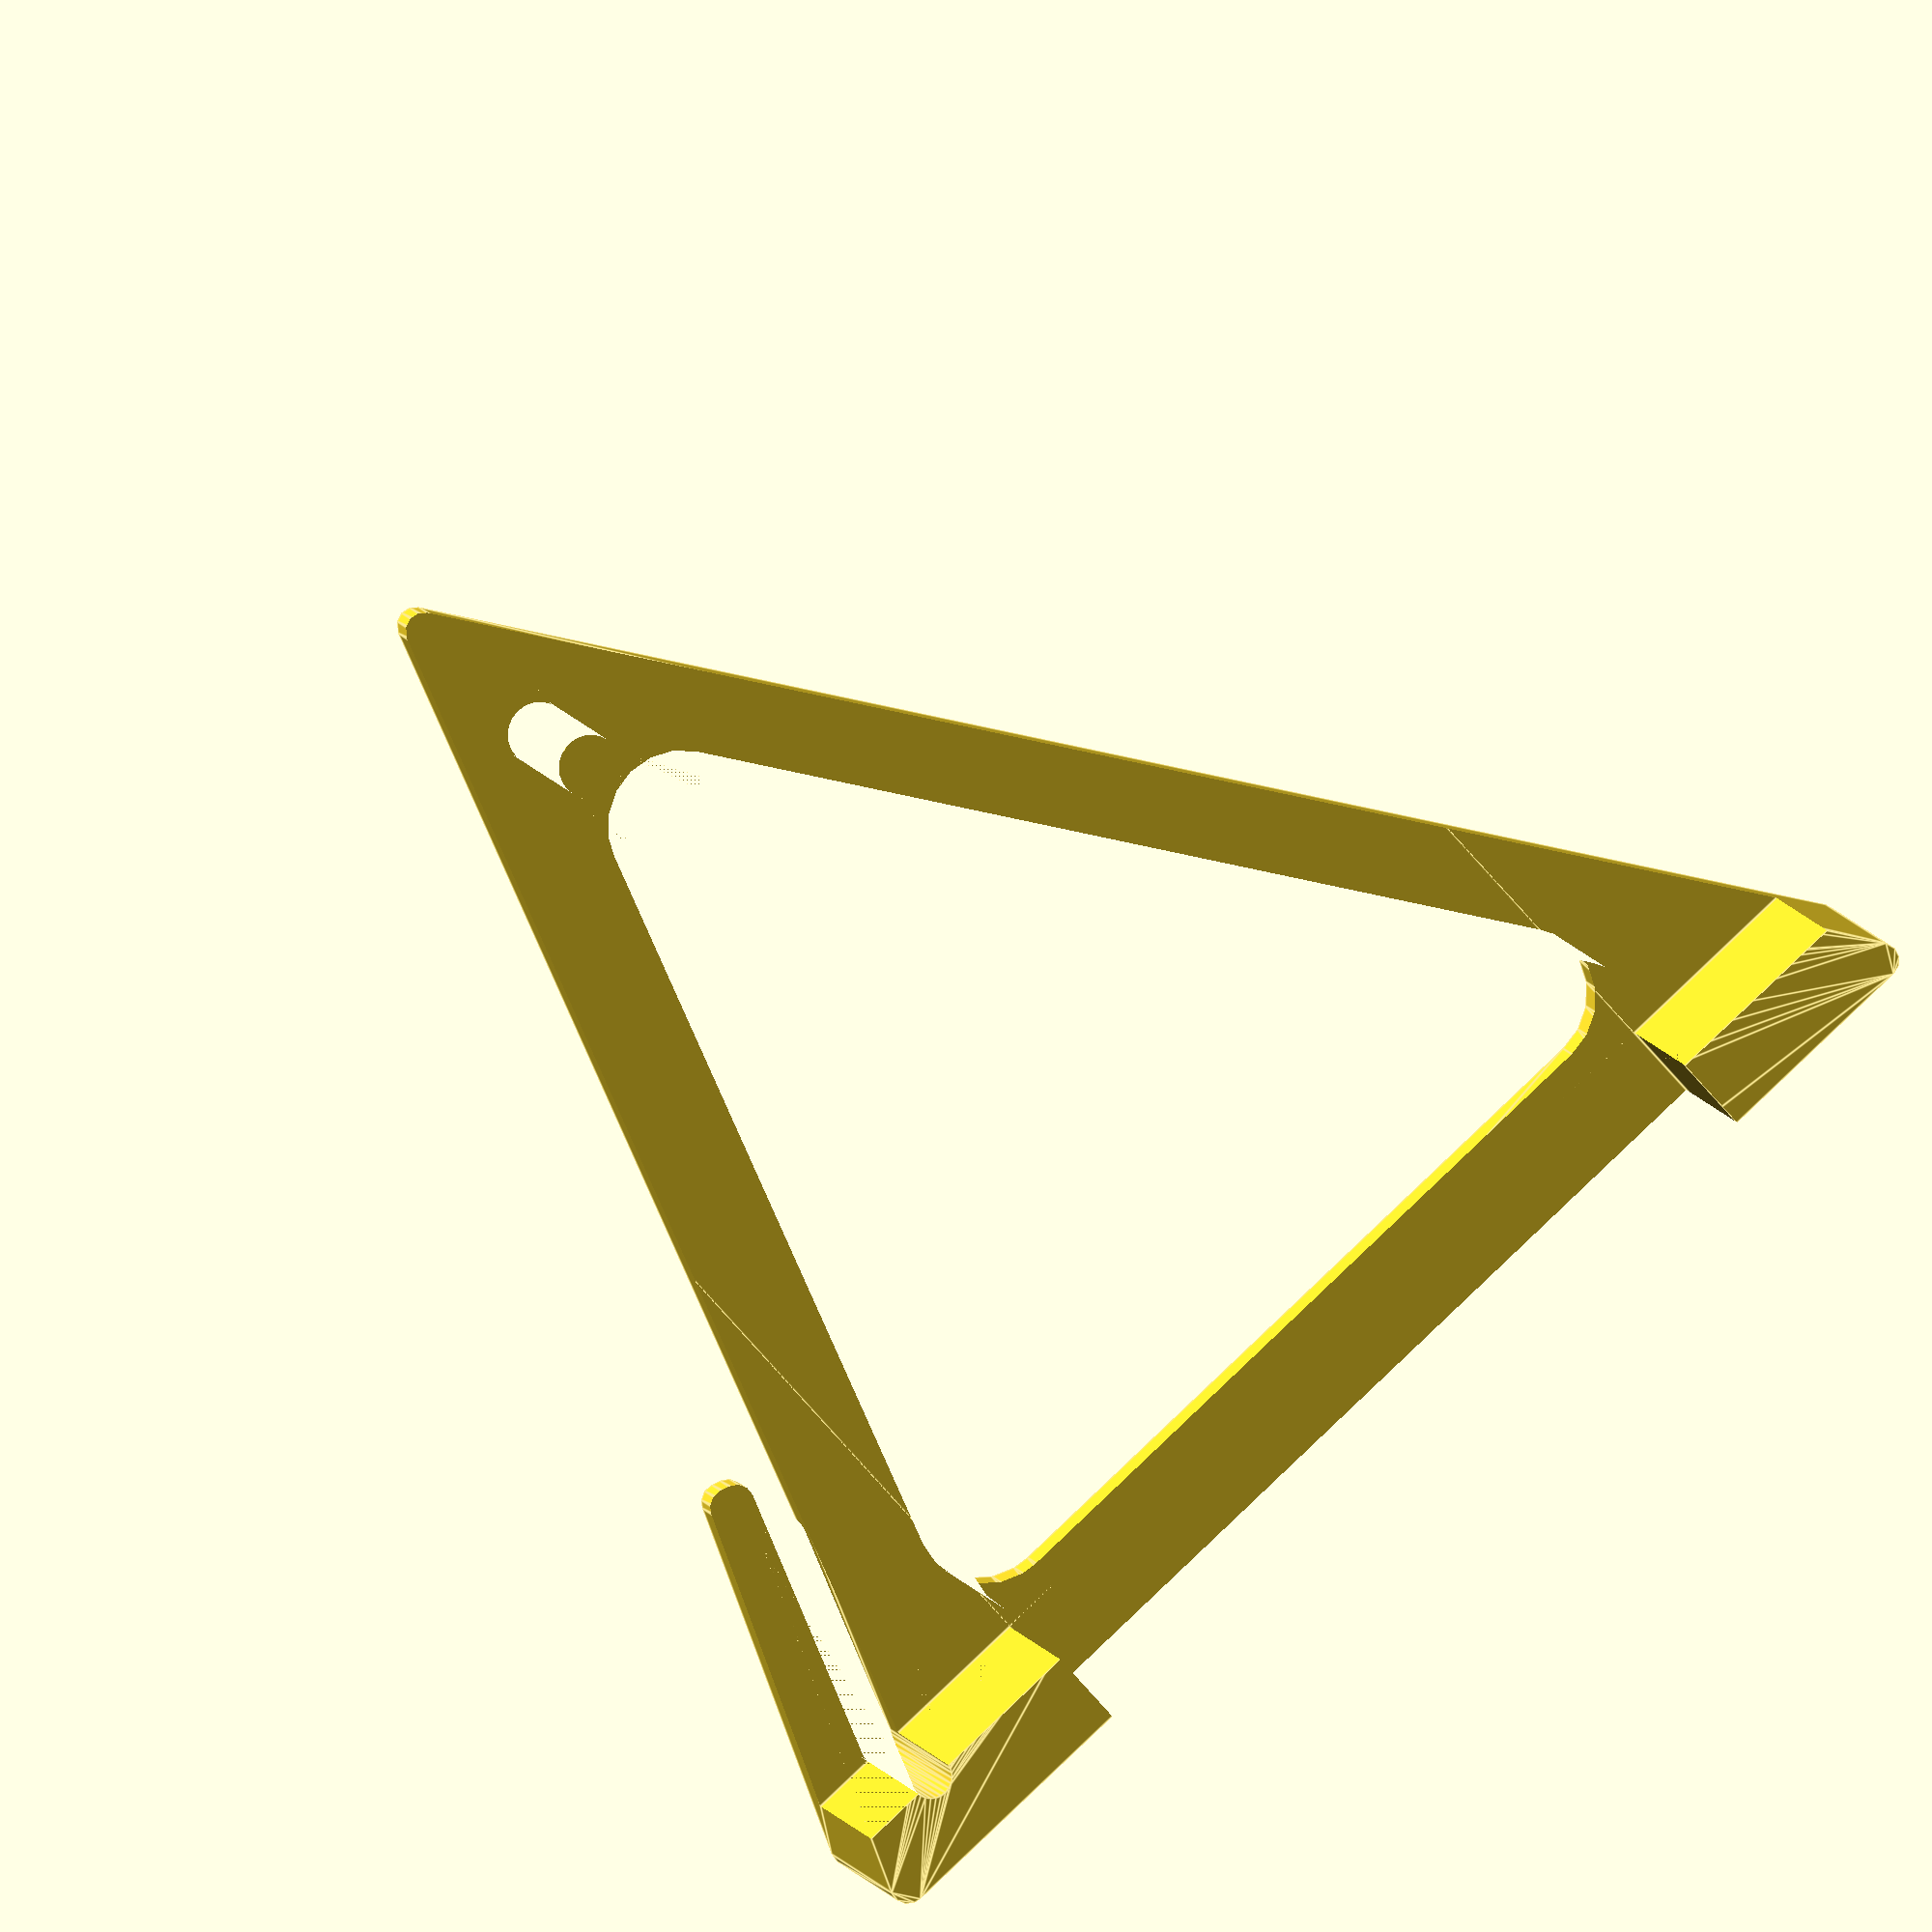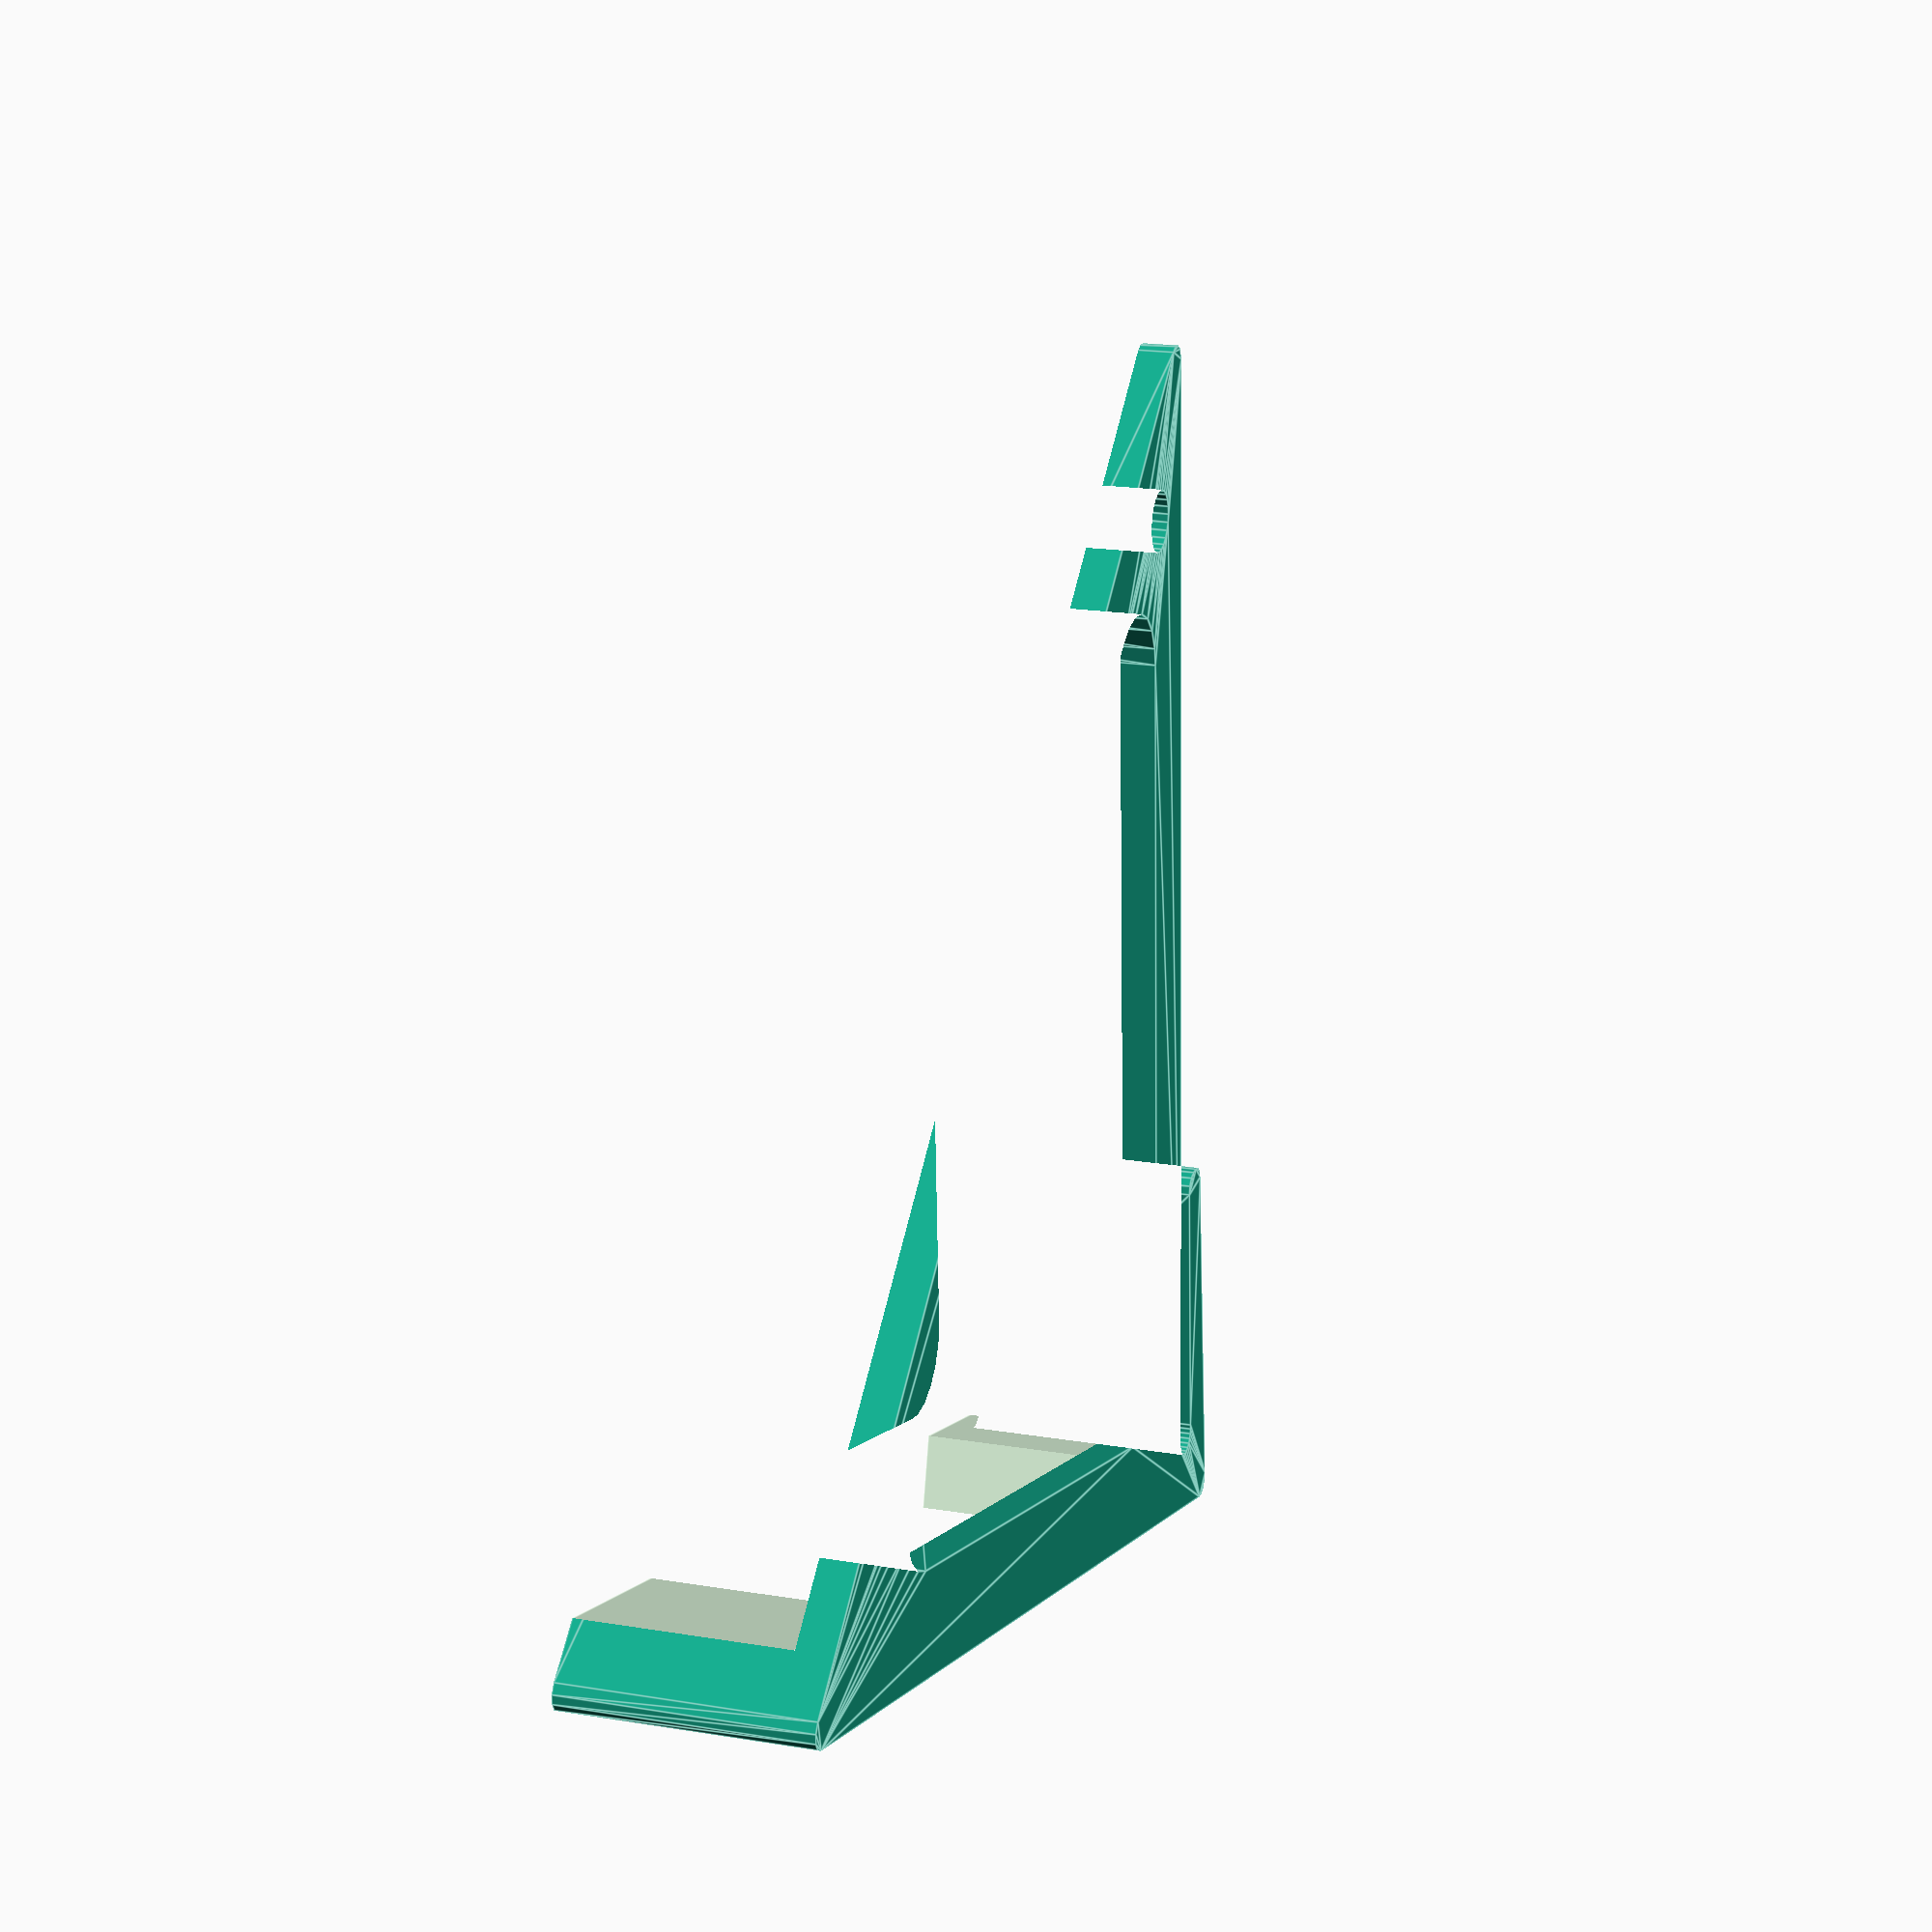
<openscad>
// clamps for various purposes
//
//
// Background:
//   - Greenhouse clamp - Weinranken am Gewaechshaus befestigen
//   - CAD manual: http://www.openscad.org/documentation.html
//
// Andreas Merz 2020-04-19, v0.3 
// GPLv3 or later, see http://www.gnu.org/licenses


//---------------- Primitives ---------------------

// Werkzeuge, um Fasen mit minkowski() herzustellen

module pyramid(h=1) {
    linear_extrude(height=h, scale=0) rotate([0,0,45]) square(sqrt(2)*h,center=true);
}

module octaeder(r=0.3) {
  union() {
    pyramid(h=r);
    rotate([180,0,0]) pyramid(h=r);
  }
}

module clampshape1half(s1=3.7, y1=17.5) {
             // y1        // clamp length
             // s1        // clamp width at bottom
             c=0.3;       // clearance / spiel in mm
             w=2;         // wall thickness
             b=w*3/2;     // bottom thickness
             m=0.3;       // reduce shape for minkowski()
             s2=(s1+c)/2;     // width at bottom
             translate([0,b])
               polygon(points=[
                [0,0-m],[s2-0.3+m,0-m],[s2-0.1+m,0.1-m],[s2+m,0.3-m],[s2+0.1+m,0.5-m],[s2+m+0.1,1-m],[s2+m,1.5-m],
                [s1/2-c-0.1+m,3.5],[s2+m,5], 
                [min(0.35,s1/2-1+0.05)+m,y1-3],[min(0.3,s1/2-1)+m,y1-2.5],[min(0.3,s1/2)+0.2+m,y1-2.1],
                [(s1+1)/2+m/2,y1-m],                   // outer contour starts here
                [min(0.3,s1/2-1)+w-0.9-m,y1-2.8],
                [s2+w-m-c,5],
                [1+s2+w-m,0],
                [1+s2+w-m,-b+m],
                [0,-b+m]]);
}


//-------------------------------
// dovetail
//
//       w2
//    ---------
//    \       /  h
//     ---+---
//       w1
//-------------------------------

module schwalbenschwanz(h=2, w1=4, w2=6) {
             //w1=(w2-h*tan(30));      // Flankenwinkel 30 deg
             c=0.13;   // clearance / spiel in mm
             polygon(points=[[-w1/2+c,0],[w1/2-c,0],[w2/2-c,h],[-w2/2+c,h]]);
}

module schwalbenschwanz_hollow(h=2, w1=4, w2=6, w3=0.9) {
        // w3      // wall thickness
        c=0.13;   // clearance / spiel in mm
        difference() {
             schwalbenschwanz(h=h, w1=w1, w2=w2);
             schwalbenschwanz(h=h-w3+c, w1=w1-2*w3, w2=(w2-w1)/2*(h-w3+c)/h + w1-w3-2*c);
        }  
}

module dovetail3D(h=20, s=45, t=0.8) {
         c=0.3;   // clearance / spiel in mm
         difference() { 
           linear_extrude(height=h)
              union() {
                schwalbenschwanz_hollow();
                translate([-2+c,-t]) square([4-2*c,t]);

              }
           union() {
             rotate([s,0,0]) translate([-4,0,-4]) cube([8, 4, 4]);
             //translate([0,0,(h+1)/2]) cube([1.6+c, 2.2+c, 4*h+2], center=true);
           }
         }
 }


//---------------- Clamps ---------------------

module clampshape1(clampwidth=3.7, clamplength=17.5, cz=20) {
     w=2;
     union() {
       minkowski() {
         linear_extrude(height=cz)
           union() {
             mirror() 
             clampshape1half(s1=clampwidth, y1=clamplength);
             clampshape1half(s1=clampwidth, y1=clamplength);
           }
          octaeder();
       } 
       //translate([0,-w,cz/2]) rotate([90,90,0]) linear_extrude(height=0.2) text(str(clampwidth), size = fontsize, font = fontname, halign = "center", valign = "center", $fn = 32);
     }
}

module clampshape2(clampwidth=3.7, clamplength=17.5, cz=20) {
     w=2;
     fontsize = 4;
     //fontname = "Liberation Sans";
     fontname = "FreeSans:Bold";
     union() {
       clampshape1(clampwidth=clampwidth, clamplength=clamplength, cz=cz);
       translate([0,0,cz/2]) rotate([90,90,0]) linear_extrude(height=0.3) text(str(clampwidth), size = fontsize, font = fontname, halign = "center", valign = "center", $fn = 32);
     }
}

module clampshape3(clampwidth=3.7, clamplength=17.5, cz=20) {
     w=2;
     m=0.3;
     union() {
         clampshape2(clampwidth=clampwidth, clamplength=clamplength, cz=cz);
         translate([0,0,  cz/4-m]) rotate(180) rotate([0,180]) dovetail3D(h=cz/4, s=45, t=m);
         translate([0,0,3*cz/4+m]) rotate(180) rotate([0,  0]) dovetail3D(h=cz/4, s=45, t=m);
     }       
}

module clampshape4(clampwidth=3.7, clamplength=17.5, cz=20) {
     w=2;
     m=0.3;
     wl=1.2;   // wall thickness of attachment loops
     fontsize = 4;
     //fontname = "Liberation Sans";
     fontname = "FreeSans:Bold";
     union() {
         clampshape1(clampwidth=clampwidth, clamplength=clamplength, cz=cz);
         translate([0,-w -(4-2*wl)/2,  cz/2]) 
           difference() {
           cube([6.5,    4,    cz+2*m],   center=true);
           union() {
             cube([6.5-2*wl, 4-2*wl, cz+2*m+2], center=true);
             cube([6.5+2,    4-2*wl, cz/2], center=true);
           }
         }
         // add text
         translate([0,-w-(4-wl),cz/2]) rotate([90,90,0]) linear_extrude(height=0.3) text(str(clampwidth), size = fontsize, font = fontname, halign = "center", valign = "center", $fn = 32);
     }       
}

//---------------- Book stand, Standfuss fuer Leitz-Order ---------------------

module pedestalshape2D(
     clampwidth=3.4,   // thickness of the book cover incl. tolerance
     clamplength=25,
     bookheight=330,   // just needed to calculate the angle to keep center of gravity
     xp=100,           // length of pedestal foot
     yp=100,           // heigth of pedestal
     yw=3              // bottom thickness
     ) {
     scale=0.6;        // scale factor of cut out triangle
     cr=1.5;           // chamfer / radius
     y=sqrt(bookheight*bookheight -xp*xp);
     x1=xp*yp/y;
     p1=[0,0];
     p2=[xp,0];    // left point
     p3=[x1,yp];   // top point

     mr=[[0,-1],[1,0]];
     v13 = p3-p1;
     e13 = v13/norm(v13); // unit direction vector of book contact side
     n13 = mr*e13;        // normal vector of book contact side
     p4= p1+yw*e13;
     p5= p4 + n13*(clampwidth+2*cr);
     p6= p5 + e13*clamplength-0.15*n13*clampwidth;  // slight cone, narrowing 15%
     p7= p6 + n13*cr/2;
     t = -p6[2]/n13[2];
     p8= p1 +[-9,0];
     pcenter=(p1+p2+p3)/3;
     difference() {
       offset(r=cr,$fn=12) polygon(points=[ p1,p2,p3,p4,p5,p6,p7,p8 ]*1.0);
       union() {
         translate(pcenter*((1-scale))) offset(r=6) polygon(points=[ p1,p2,p3 ]*scale );
         // radius at the notch bottom
	 translate((p4+p5)/2 + cr*e13) circle(d=clampwidth, $fn=24);
	 // dirty, fixme: hole position at the top
	 translate(p3-0.13*yp*[-0.1,1]) circle(d=5.2, $fn=24);
       }
     }       
}

// Book stand, Musical Stand, Notenstaender
module pedestalA(
     xp=100,           // length of pedestal foot
     z=3,              // z thickness
     foot=20,          // foot width
     ) {
     // dirty: may not fit anymore, if parameters of pedestalshape2D are changed
     difference() {
       linear_extrude(height=foot) pedestalshape2D(xp=xp);
       
       // cut away excess material
       union() {
         translate([  -xp, 5, z+0.01])  cube([2*xp,500,20-z], center=false);
         translate([  (2*foot+10)/4, -30, z+0.01])  cube([xp-2*foot+10,500,foot-z], center=false);
       }
     }
}



//---------------- Weidenzweige arrangieren ---------------------
// https://www.thingiverse.com/thing:4432806
// this is a fixture to arrange 12 or 24 cut branches of a
// willow tree to form a hyperboloidal structure
// Ideally, two instances are used to yield a well-defined geometry.
//
// of course, it may also be used to create a magnetic loop antenna;
// if n is choosen to be odd.  :-)

// default globals
wz_n=24;    // number of segments
wz_w=4;     // width of structures
wz_s=16;    // space between rims
wz_c=0.4;   // clearance
wz_r1=50;   // nominal inner diameter

module hyperboloid(r1=wz_r1+wz_s/2, h1=50) {
  w=2;
  phioff=5;
  slant=45;
  for(ii=[0:15:360])
     rotate([0,0,ii+phioff])
       translate([r1,0,0]) rotate([slant,0,0]) rotate([0,0,22.5])
         cylinder(r=w/2, h=h1/cos(slant),center=true, $fn=16);
}

module starwheel1(r1=wz_r1) {
  // Nachteil: muss zerstoert werden beim Entfernen.
  n=wz_n;
  w=wz_w;
  s=wz_s;
  c=wz_c;   // clearance
  linear_extrude(height=w)
  union() {
    difference() {
      for(ii=[0:360/n:360]) {
	 rotate([0,0,ii])
	   union() {
             //translate([0,0,0]) polygon(points=[ [0,0],[r1+w+s,-w],[r1+w+s,+w]]);
	     translate([r1,0,0])square([s,w-c/2]);
	     circle(r=r1+w, $fn=4*n);
	   }
      }
      circle(r=r1+c/2, $fn=4*n);
    }
    // outer rim
    difference() {
      circle(r=r1+s+w*1.0, $fn=4*n);
      circle(r=r1+s -c/2,  $fn=4*n);
    }
  }
}

module starwheel2(r1=wz_r1) {
  n=wz_n;
  w=wz_w;
  s=wz_s;
  c=wz_c;   // clearance
  difference() {
    // star
    linear_extrude(height=w)
    difference() {
      for(ii=[0:360/n:360]) {
	 rotate([0,0,ii])
	   union() {
	     translate([r1,0,0]) square([s+1.5*w,w-c]);
	     circle(r=r1+w, $fn=4*n);
	   }
      }
      circle(r=r1, $fn=4*n);
    }
    // outer rim gaps
    translate([0,0,w/2])
      linear_extrude(height=w)
	difference() {
	  circle(r=r1+s+w+c/2, $fn=4*n);
	  circle(r=r1+s-c/2,   $fn=4*n);
	}
  
  }
}


module starwheel3(r1=wz_r1) {    // outer rim to click into starwheel2
  n=wz_n;
  w=wz_w;
  s=wz_s;
  c=wz_c;   // clearance
  rotate([0,0,0.75*180/n])
  difference() {
    // outer rim
    translate([0,0,0])
      linear_extrude(height=w)
	difference() {
	  circle(r=r1+s+w-c/2, $fn=4*n);
	  circle(r=r1+s  +c/2, $fn=4*n);
	}
    // star gaps
    translate([0,0,w/2])
      linear_extrude(height=w)
	for(ii=[0:360/n:360]) {
	   rotate([0,0,ii])
	     union() {
	       translate([r1,0,0]) square([s+1.5*w,w+c]);
	       circle(r=r1+w, $fn=4*n);
	     }
	}
  }
}


module starwheel4(r1=wz_r1) {     // outer rim segments to click into starwheel2
  n=wz_n;
  w=wz_w;
  s=wz_s;
  c=wz_c;   // clearance
  difference() {
    translate([0,0,0]) starwheel3();
    union() {
      rotate([0,0, asin(2/2*w/(r1+w+s))]) translate([0,0,-0.1])         cube([(r1+w+s), r1+w+s, w+0.2]);
      rotate([0,0,-asin(2/2*w/(r1+w+s))]) translate([-(r1+w+s),0,-0.1]) cube([(r1+w+s), r1+w+s, w+0.2]);
      // Endverschluss rechts
      rotate([0,0,-asin(1/2*w/(r1+w+s))]) translate([(r1+s+w/2)/2,0,0]) cube([(r1+s+w/2), w+c,   w+0.2], center=true);
      rotate([0,0,-asin(1/2*w/(r1+w+s))]) translate([(r1+s+w/2)/2,0,w]) cube([(r1+s+w*2), w+c,   w+0.2], center=true);
      rotate([0,0, asin(1/2*w/(r1+w+s))]) translate([(r1+s+w/2)/2,0,w]) cube([(r1+s+w/2), w+c,   w+0.2], center=true);
      // Endverschluss links
      rotate([0,0, asin(1/2*w/(r1+w+s))]) translate([-3*(r1+s+w/2)/2,0,w]) cube([(r1+s+w/2), w+c, w+0.2], center=true);
      rotate([0,0, asin(1/2*w/(r1+w+s))]) translate([-3*(r1+s+w/2)/2,0,0]) cube([(r1+s+w*2), w+c, w+0.2], center=true);
      rotate([0,0,-asin(1/2*w/(r1+w+s))]) translate([-3*(r1+s+w/2)/2,0,0]) cube([(r1+s+w/2), w+c, w+0.2], center=true);
    }
  }  
}

//---------------- Instances ---------------------

//clampshape3();

//schwalbenschwanz_hollow(h=2);

//translate([0,0,20]) hyperboloid();
//starwheel2();
//starwheel4();

pedestalA();

</openscad>
<views>
elev=350.7 azim=318.2 roll=345.9 proj=o view=edges
elev=161.1 azim=165.4 roll=72.5 proj=p view=edges
</views>
